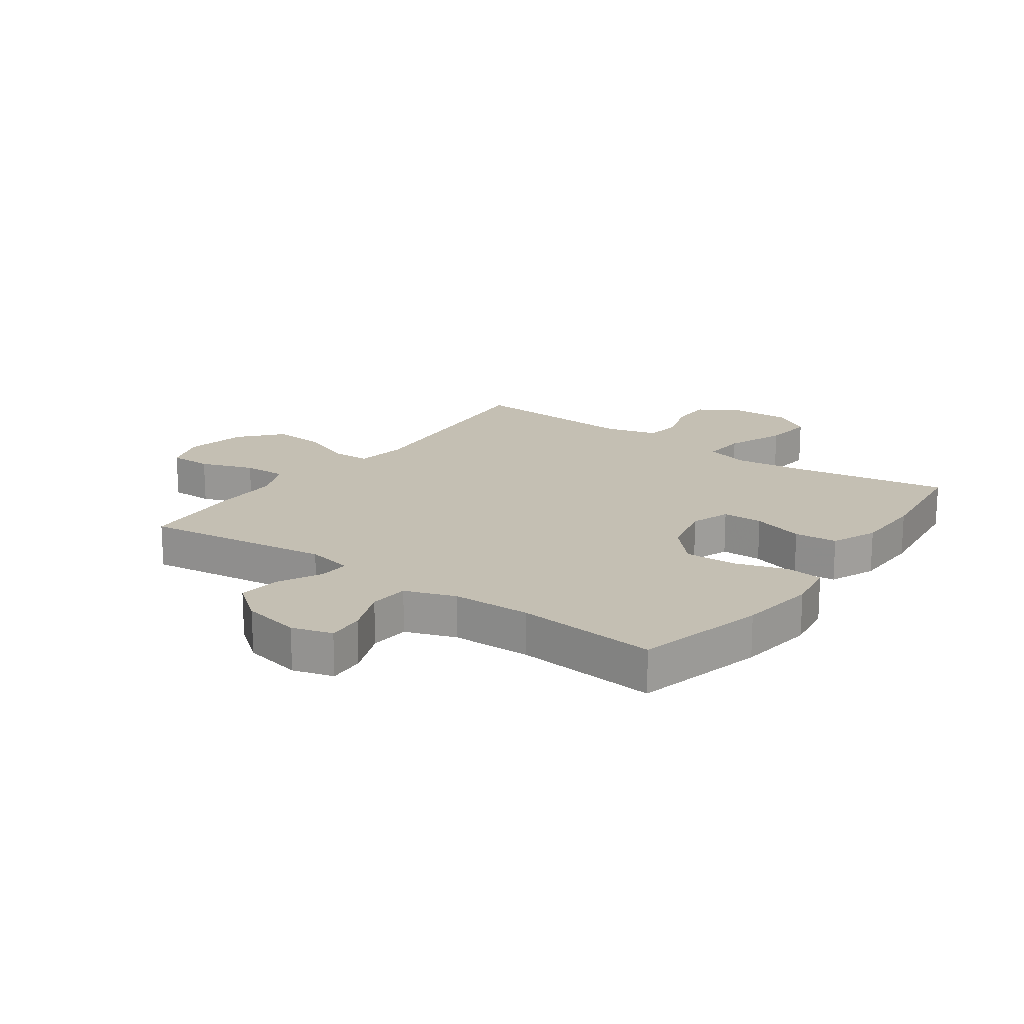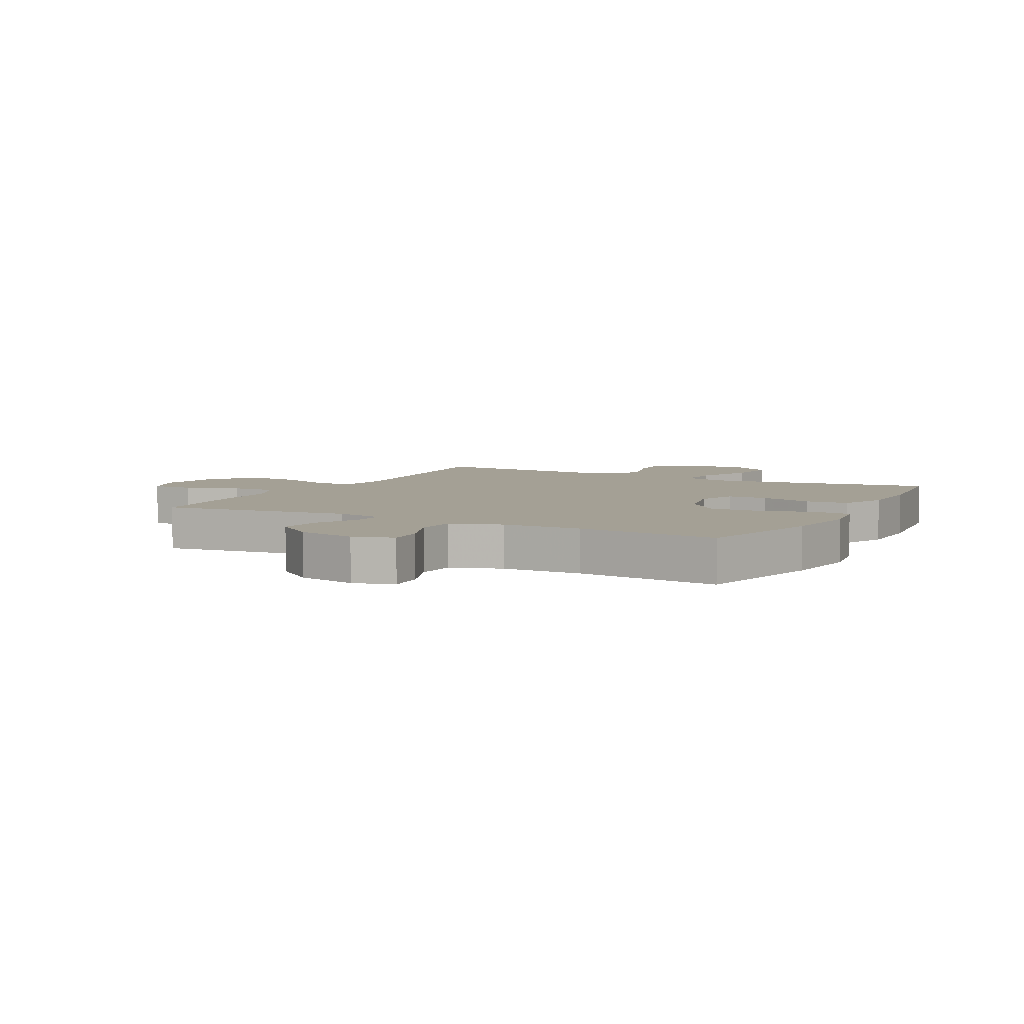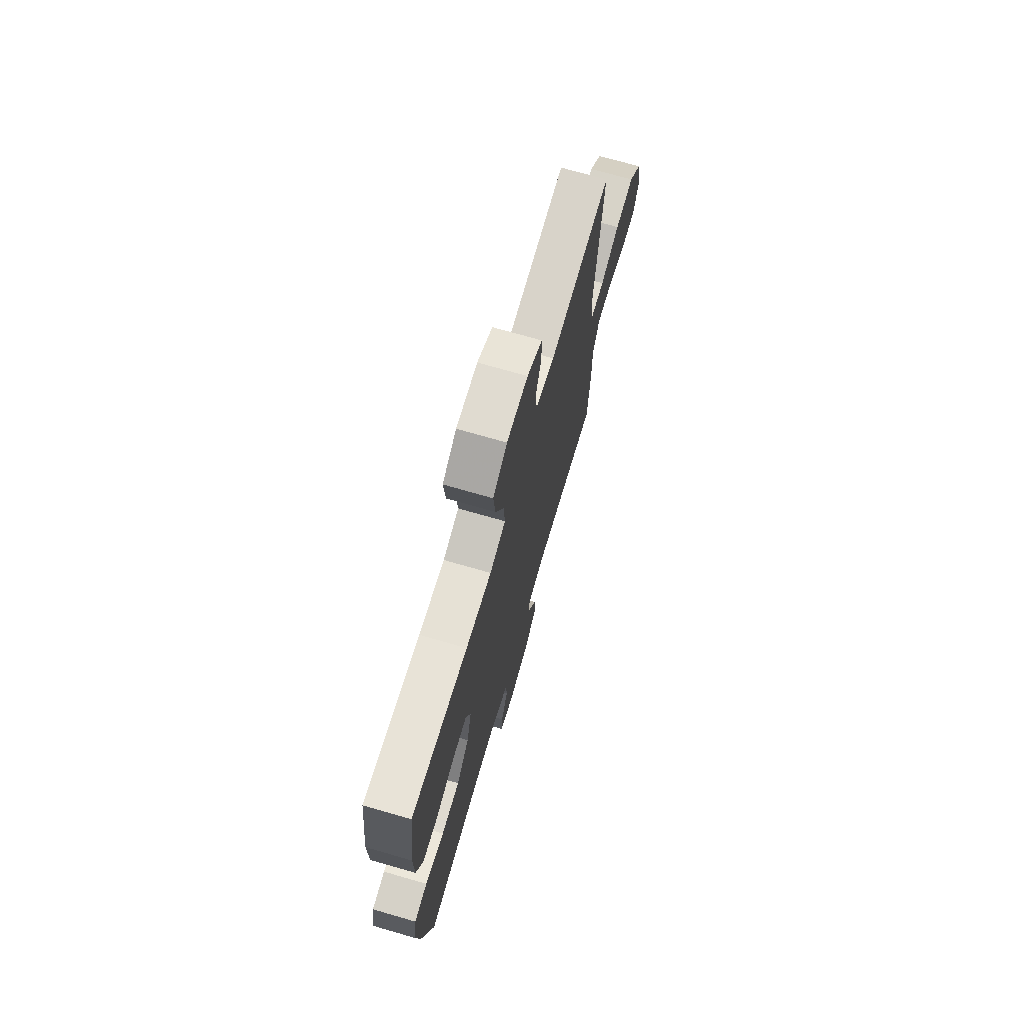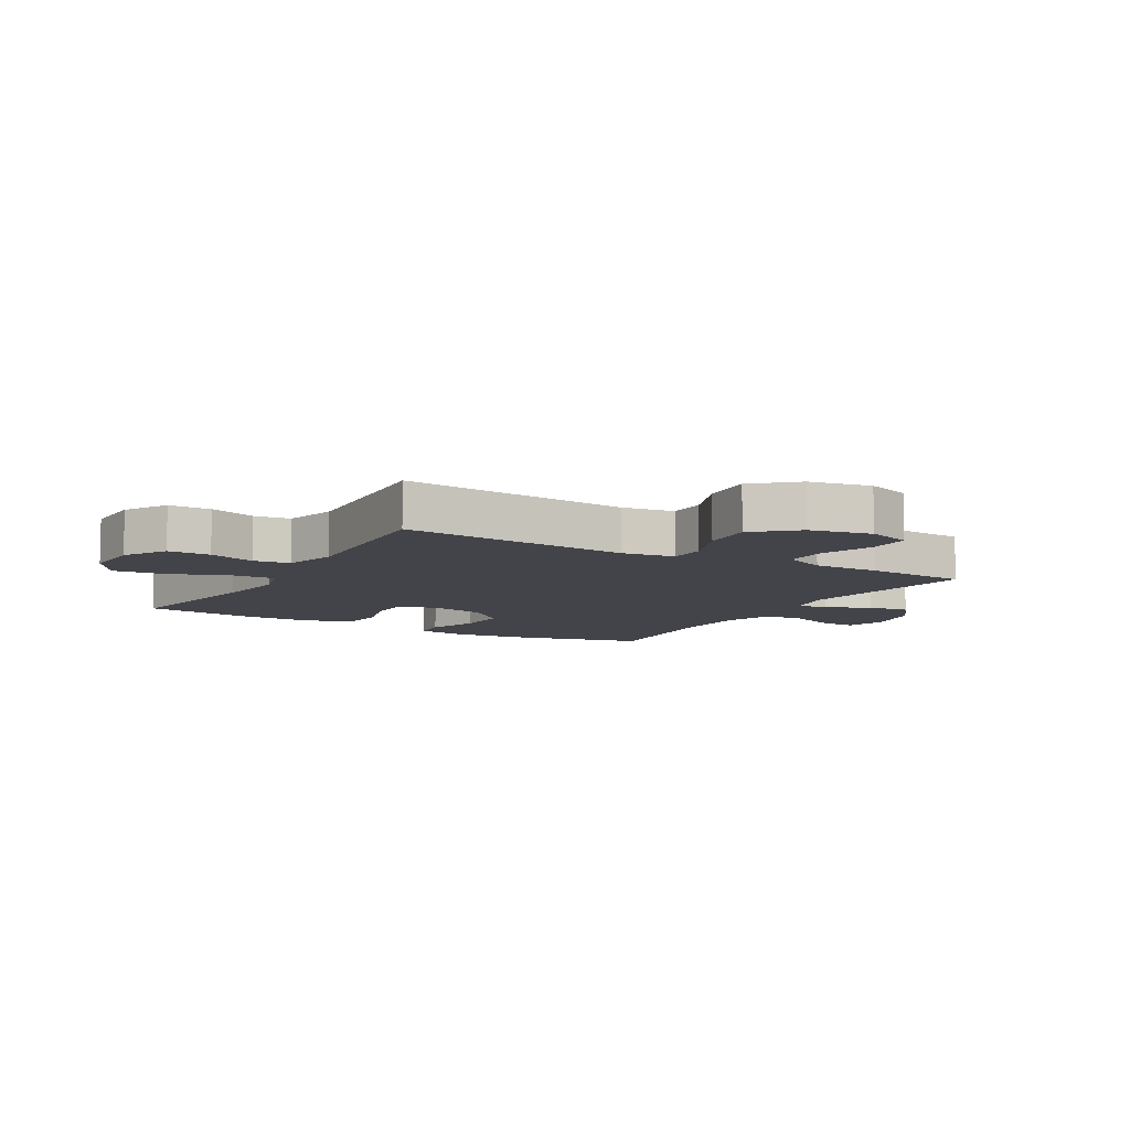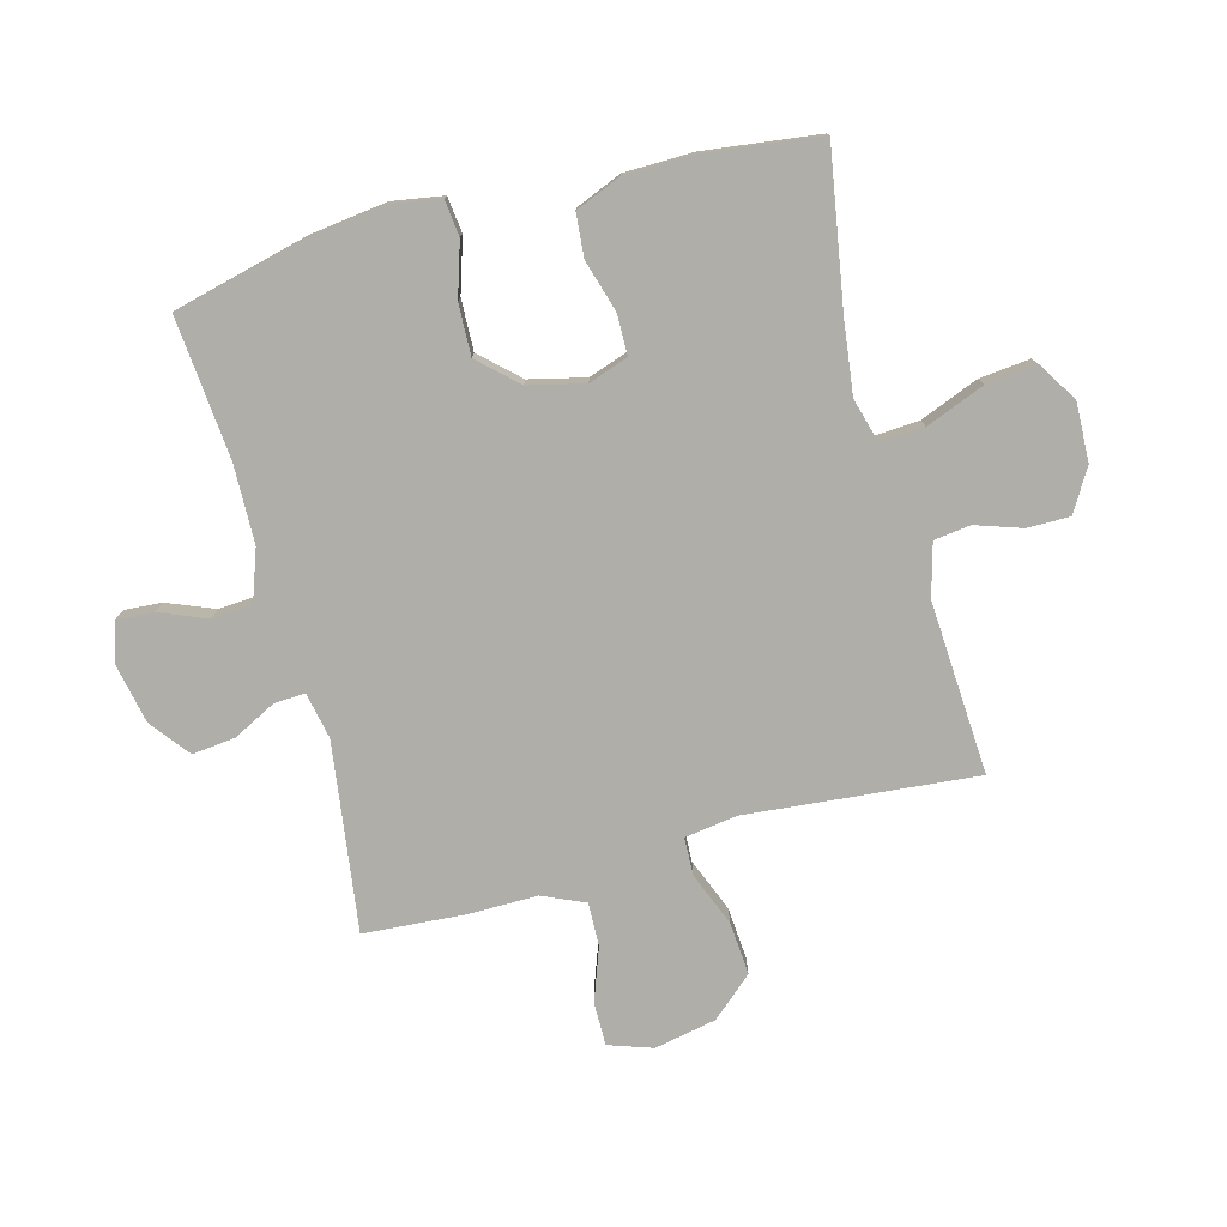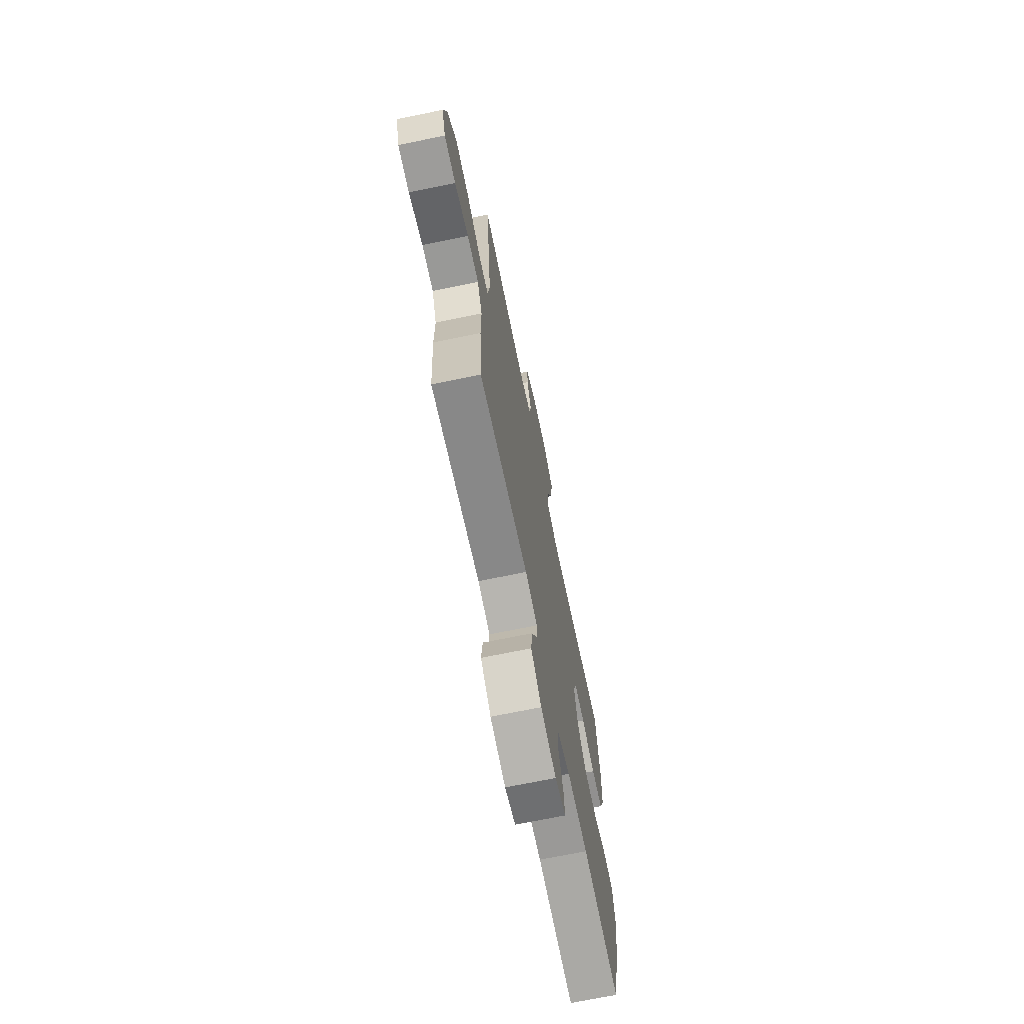
<metadata>
{"format":"obj","ext":"obj","renderer":"f3d","projection":"perspective","resolution":1024,"background":"white","views":[{"elev":17.9,"azim":-144.3,"up":"+Y"},{"elev":5.7,"azim":-152.1,"up":"+Y"},{"elev":71.9,"azim":-73.9,"up":"+Z"},{"elev":-8.5,"azim":59.9,"up":"+Y"},{"elev":-77.5,"azim":-75.1,"up":"+Y"},{"elev":-70.3,"azim":101.6,"up":"+Z"}]}
</metadata>
<code>
v 0.5 0.07 0.5
v 0.465 0.07 0.115
v 0.478 0.07 0.027
v 0.541 0.07 0.025
v 0.631 0.07 0.061
v 0.719 0.07 0.068
v 0.78 0.07 -0.001
v 0.801 0.07 -0.104
v 0.776 0.07 -0.178
v 0.704 0.07 -0.178
v 0.615 0.07 -0.146
v 0.542 0.07 -0.144
v 0.511 0.07 -0.215
v 0.512 0.07 -0.328
v 0.5 0.07 -0.5
v 0.185 0.07 -0.457
v 0.107 0.07 -0.473
v 0.11 0.07 -0.525
v 0.147 0.07 -0.597
v 0.155 0.07 -0.669
v 0.089 0.07 -0.72
v -0.009 0.07 -0.74
v -0.077 0.07 -0.72
v -0.073 0.07 -0.658
v -0.041 0.07 -0.578
v -0.046 0.07 -0.511
v -0.131 0.07 -0.481
v -0.263 0.07 -0.478
v -0.5 0.07 -0.5
v -0.554 0.07 -0.282
v -0.571 0.07 -0.153
v -0.557 0.07 -0.067
v -0.496 0.07 -0.06
v -0.407 0.07 -0.088
v -0.321 0.07 -0.091
v -0.262 0.07 -0.027
v -0.24 0.07 0.067
v -0.263 0.07 0.133
v -0.331 0.07 0.134
v -0.418 0.07 0.108
v -0.49 0.07 0.114
v -0.522 0.07 0.191
v -0.524 0.07 0.308
v -0.5 0.07 0.5
v -0.237 0.07 0.456
v -0.117 0.07 0.441
v -0.043 0.07 0.462
v -0.048 0.07 0.536
v -0.087 0.07 0.634
v -0.096 0.07 0.719
v -0.03 0.07 0.761
v 0.069 0.07 0.758
v 0.14 0.07 0.716
v 0.14 0.07 0.645
v 0.114 0.07 0.567
v 0.122 0.07 0.506
v 0.21 0.07 0.482
v 0.5 0 0.5
v 0.465 0 0.115
v 0.478 0 0.027
v 0.541 0 0.025
v 0.631 0 0.061
v 0.719 0 0.068
v 0.78 0 -0.001
v 0.801 0 -0.104
v 0.776 0 -0.178
v 0.704 0 -0.178
v 0.615 0 -0.146
v 0.542 0 -0.144
v 0.511 0 -0.215
v 0.512 0 -0.328
v 0.5 0 -0.5
v 0.185 0 -0.457
v 0.107 0 -0.473
v 0.11 0 -0.525
v 0.147 0 -0.597
v 0.155 0 -0.669
v 0.089 0 -0.72
v -0.009 0 -0.74
v -0.077 0 -0.72
v -0.073 0 -0.658
v -0.041 0 -0.578
v -0.046 0 -0.511
v -0.131 0 -0.481
v -0.263 0 -0.478
v -0.5 0 -0.5
v -0.554 0 -0.282
v -0.571 0 -0.153
v -0.557 0 -0.067
v -0.496 0 -0.06
v -0.407 0 -0.088
v -0.321 0 -0.091
v -0.262 0 -0.027
v -0.24 0 0.067
v -0.263 0 0.133
v -0.331 0 0.134
v -0.418 0 0.108
v -0.49 0 0.114
v -0.522 0 0.191
v -0.524 0 0.308
v -0.5 0 0.5
v -0.237 0 0.456
v -0.117 0 0.441
v -0.043 0 0.462
v -0.048 0 0.536
v -0.087 0 0.634
v -0.096 0 0.719
v -0.03 0 0.761
v 0.069 0 0.758
v 0.14 0 0.716
v 0.14 0 0.645
v 0.114 0 0.567
v 0.122 0 0.506
v 0.21 0 0.482
f 52 53 54 55
f 52 55 56
f 51 52 56
f 48 49 50 51
f 47 48 51 56
f 46 47 56 57
f 42 43 44 45
f 42 45 46
f 39 40 41 42
f 38 39 42 46
f 37 38 46 57
f 31 32 33 34
f 31 34 35
f 28 29 30 31
f 27 28 31 35
f 26 27 35 36
f 22 23 24 25
f 22 25 26
f 21 22 26
f 18 19 20 21
f 17 18 21 26
f 13 14 15 16
f 12 13 16 17
f 8 9 10 11
f 8 11 12
f 7 8 12
f 4 5 6 7
f 3 4 7 12
f 37 57 1 2
f 36 37 2 3
f 17 26 36
f 3 12 17 36
f 112 111 110 109
f 113 112 109
f 113 109 108
f 108 107 106 105
f 113 108 105 104
f 114 113 104 103
f 102 101 100 99
f 103 102 99
f 99 98 97 96
f 103 99 96 95
f 114 103 95 94
f 91 90 89 88
f 92 91 88
f 88 87 86 85
f 92 88 85 84
f 93 92 84 83
f 82 81 80 79
f 83 82 79
f 83 79 78
f 78 77 76 75
f 83 78 75 74
f 73 72 71 70
f 74 73 70 69
f 68 67 66 65
f 69 68 65
f 69 65 64
f 64 63 62 61
f 69 64 61 60
f 59 58 114 94
f 60 59 94 93
f 93 83 74
f 93 74 69 60
f 1 58 59 2
f 2 59 60 3
f 3 60 61 4
f 4 61 62 5
f 5 62 63 6
f 6 63 64 7
f 7 64 65 8
f 8 65 66 9
f 9 66 67 10
f 10 67 68 11
f 11 68 69 12
f 12 69 70 13
f 13 70 71 14
f 14 71 72 15
f 15 72 73 16
f 16 73 74 17
f 17 74 75 18
f 18 75 76 19
f 19 76 77 20
f 20 77 78 21
f 21 78 79 22
f 22 79 80 23
f 23 80 81 24
f 24 81 82 25
f 25 82 83 26
f 26 83 84 27
f 27 84 85 28
f 28 85 86 29
f 29 86 87 30
f 30 87 88 31
f 31 88 89 32
f 32 89 90 33
f 33 90 91 34
f 34 91 92 35
f 35 92 93 36
f 36 93 94 37
f 37 94 95 38
f 38 95 96 39
f 39 96 97 40
f 40 97 98 41
f 41 98 99 42
f 42 99 100 43
f 43 100 101 44
f 44 101 102 45
f 45 102 103 46
f 46 103 104 47
f 47 104 105 48
f 48 105 106 49
f 49 106 107 50
f 50 107 108 51
f 51 108 109 52
f 52 109 110 53
f 53 110 111 54
f 54 111 112 55
f 55 112 113 56
f 56 113 114 57
f 57 114 58 1

</code>
